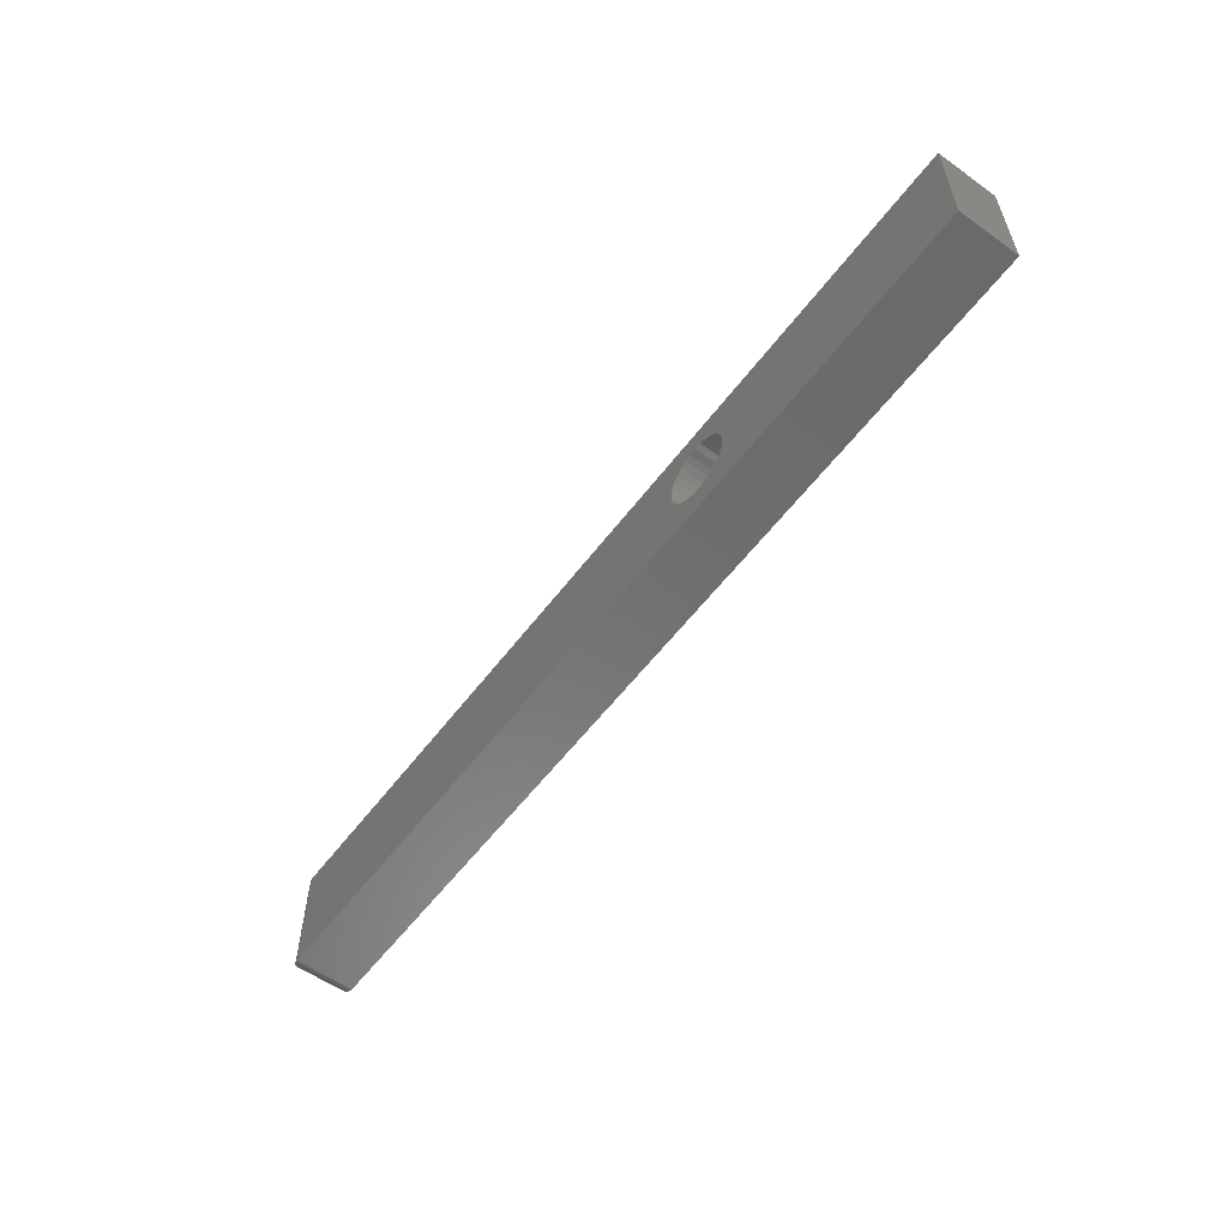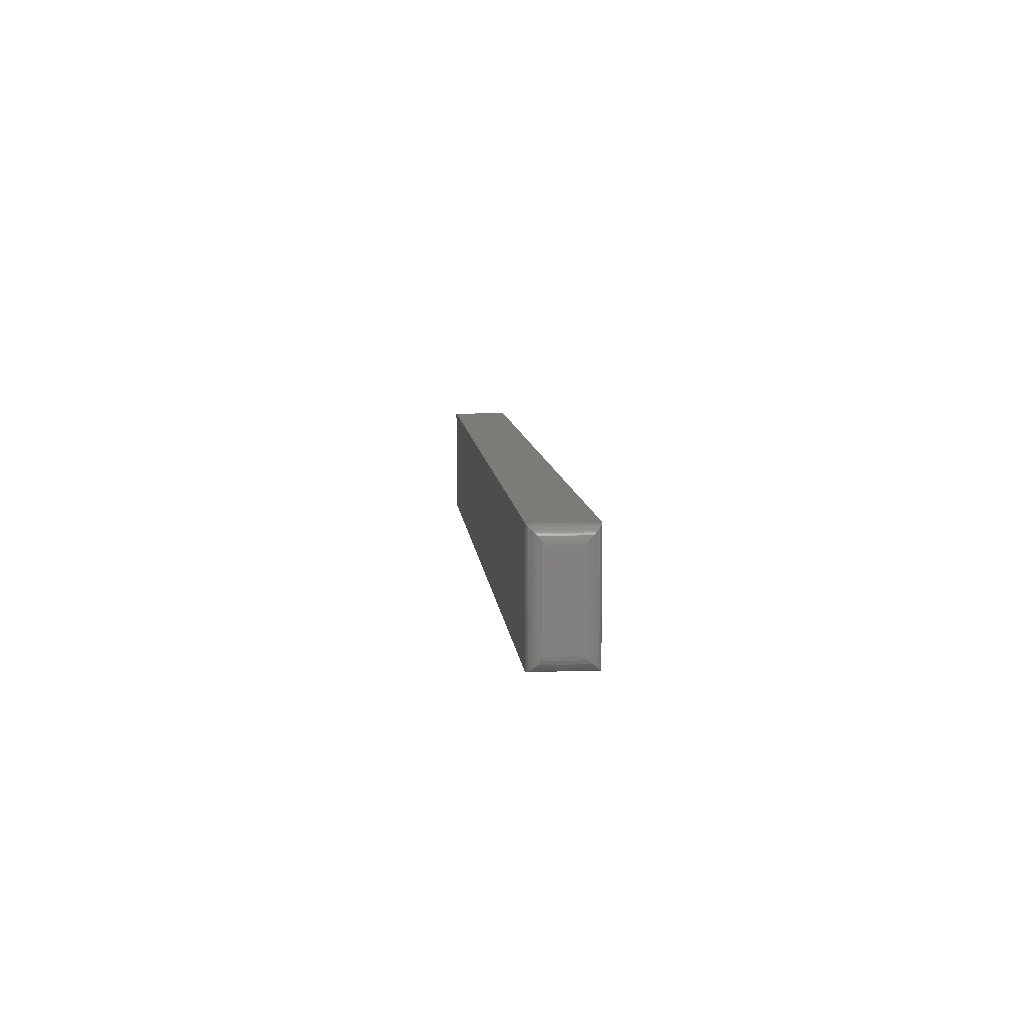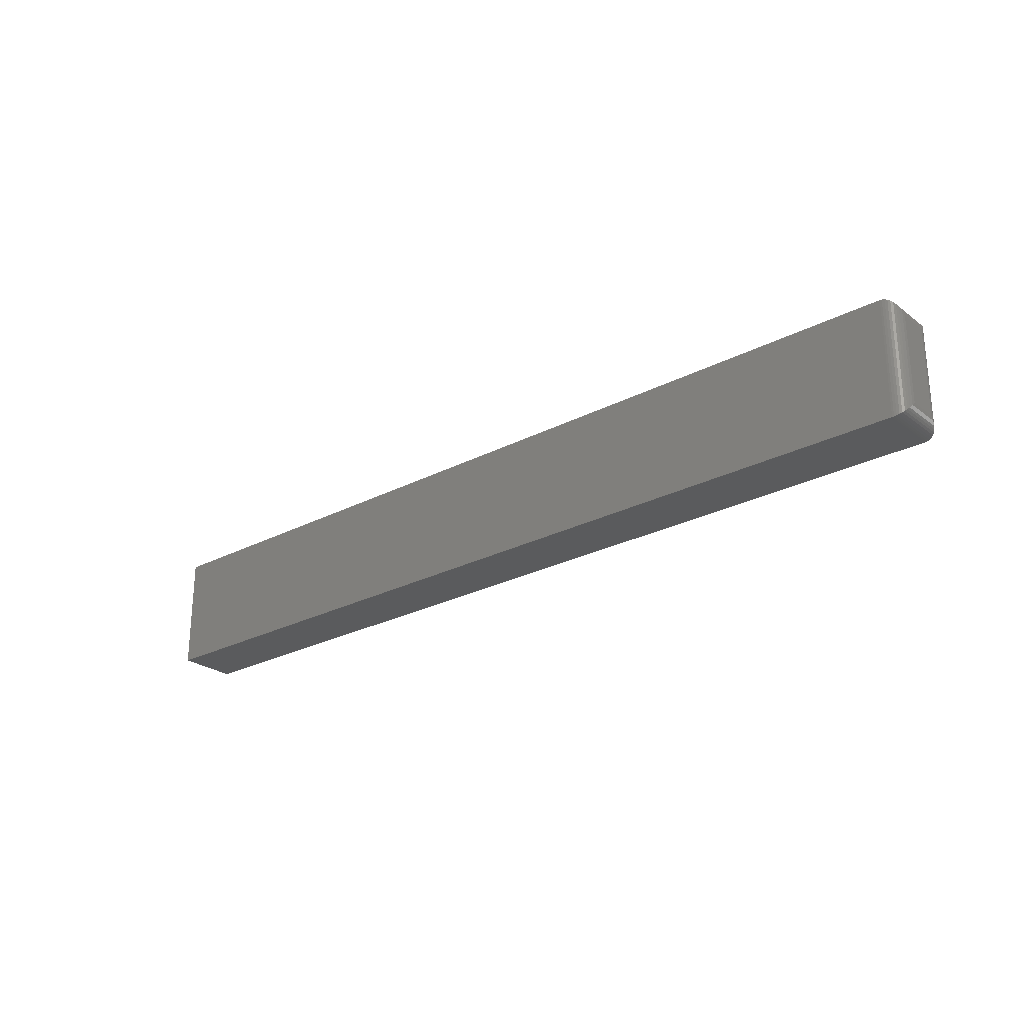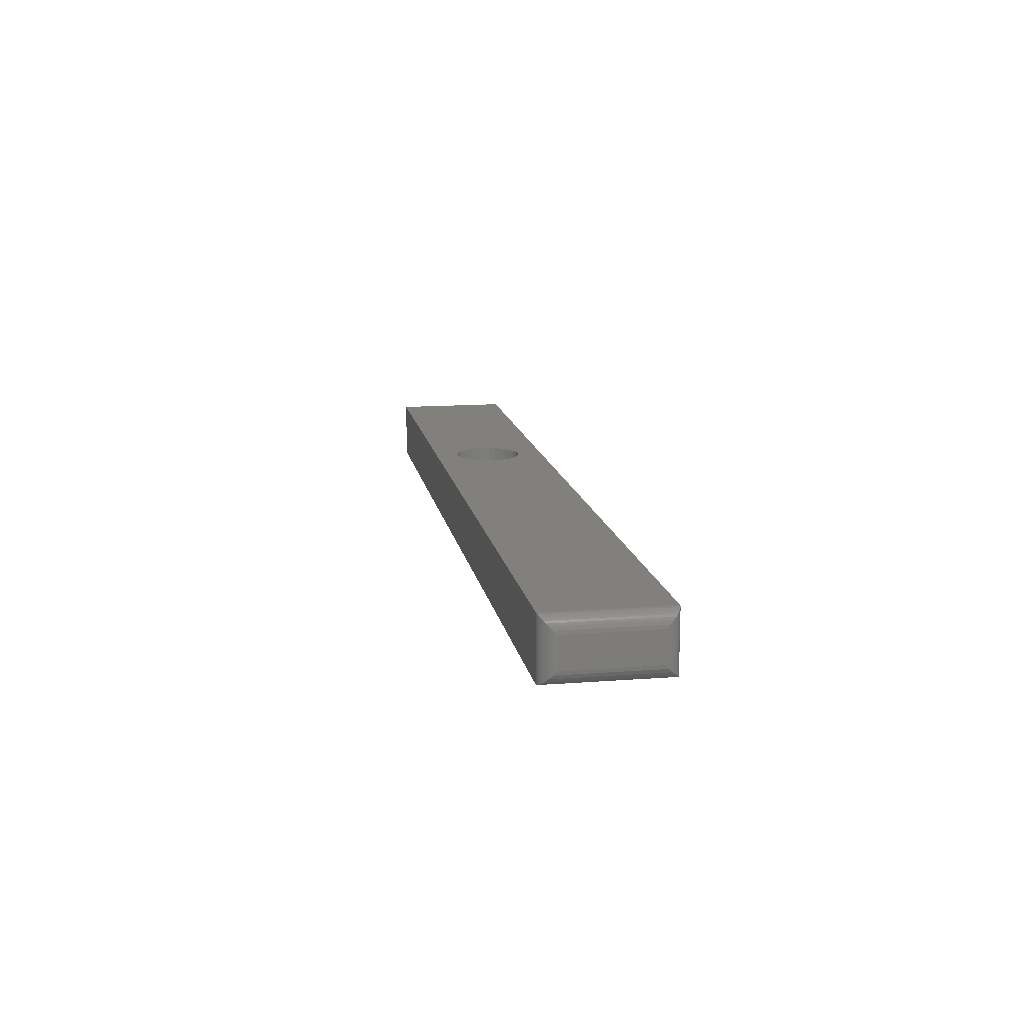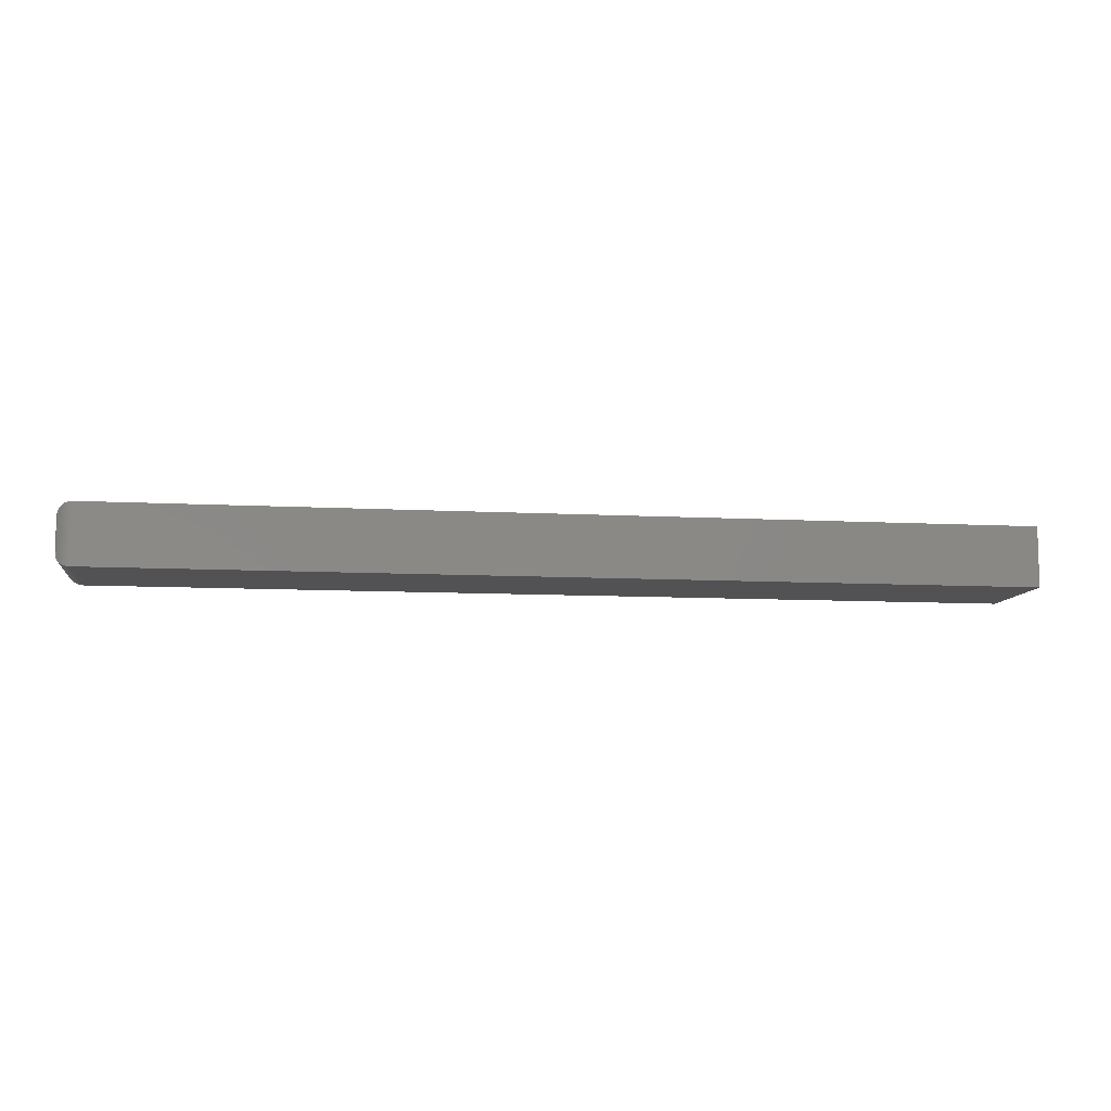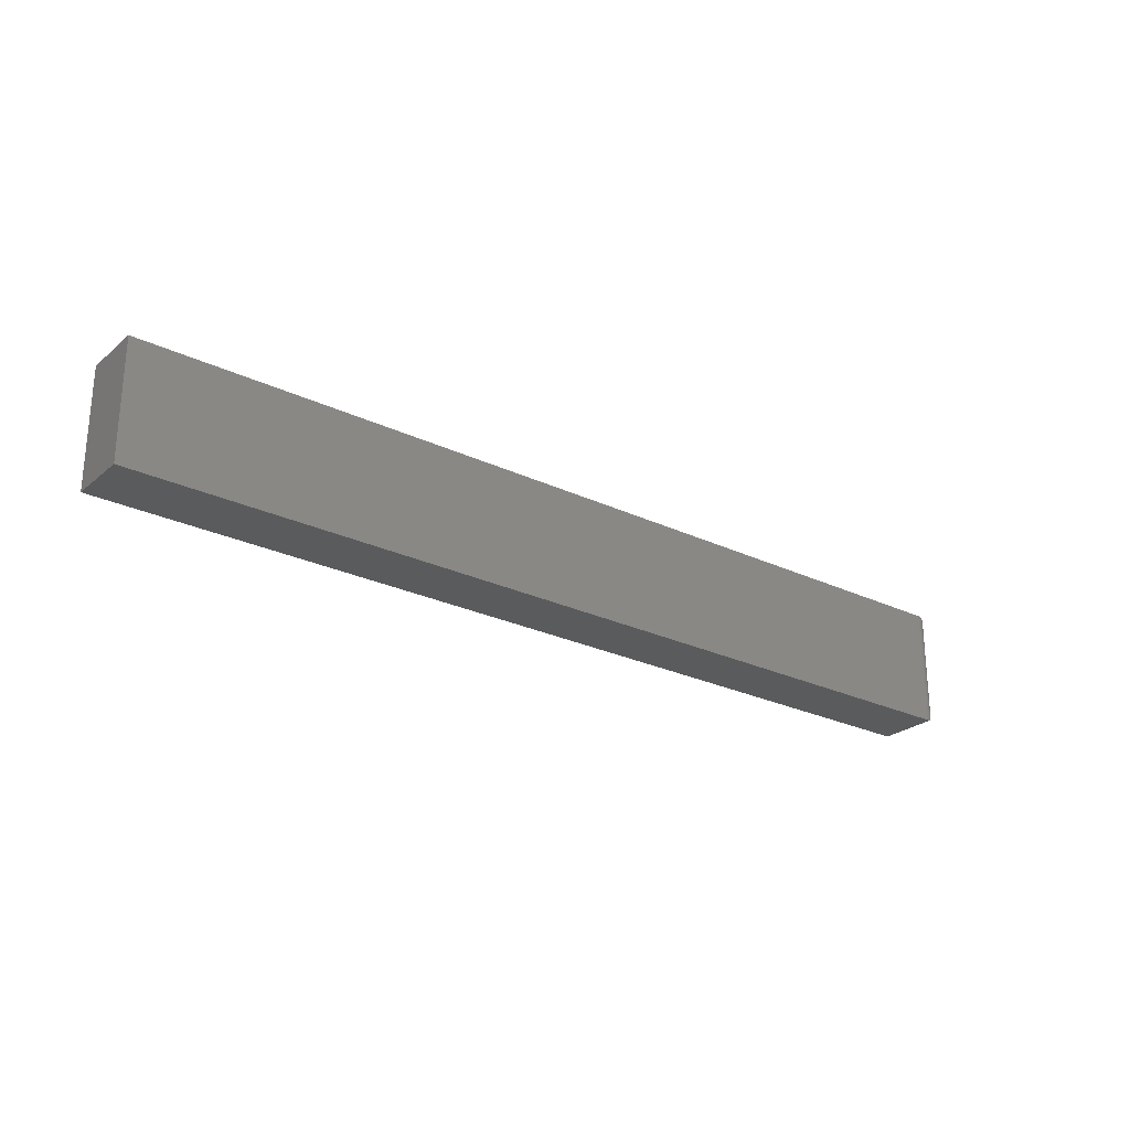
<metadata>
{"format":"stl","ext":"stl","renderer":"f3d","projection":"perspective","resolution":1024,"background":"white","views":[{"elev":-57.0,"azim":53.4,"up":"+Y"},{"elev":8.5,"azim":-95.1,"up":"+Y"},{"elev":-25.4,"azim":-139.9,"up":"+Y"},{"elev":13.8,"azim":-99.8,"up":"+Z"},{"elev":-9.3,"azim":-8.2,"up":"+Z"},{"elev":-25.4,"azim":142.5,"up":"+Y"}]}
</metadata>
<code>
# stl→obj: 108 verts, 212 faces
v -0.2031 0.05987 0.0625
v -0.2031 -0.0625 0.0625
v 0.3906 4.351e-18 0.0625
v 0.3913 0.006931 0.0625
v 0.3933 0.0136 0.0625
v 0.3966 0.01974 0.0625
v 0.401 0.02512 0.0625
v 0.4064 0.02954 0.0625
v 0.4126 0.03282 0.0625
v 0.4192 0.03484 0.0625
v 0.4262 0.03553 0.0625
v 0.75 0.05987 0.0625
v 0.4331 0.03484 0.0625
v 0.4397 0.03282 0.0625
v 0.4459 0.02954 0.0625
v 0.4513 0.02512 0.0625
v 0.4557 0.01974 0.0625
v 0.459 0.0136 0.0625
v 0.461 0.006931 0.0625
v 0.4617 0 0.0625
v 0.461 -0.006931 0.0625
v 0.75 -0.0625 0.0625
v 0.459 -0.0136 0.0625
v 0.4557 -0.01974 0.0625
v 0.4513 -0.02512 0.0625
v 0.4459 -0.02954 0.0625
v 0.4397 -0.03282 0.0625
v 0.4331 -0.03484 0.0625
v 0.4262 -0.03553 0.0625
v 0.4192 -0.03484 0.0625
v 0.4126 -0.03282 0.0625
v 0.4064 -0.02954 0.0625
v 0.401 -0.02512 0.0625
v 0.3966 -0.01974 0.0625
v 0.3933 -0.0136 0.0625
v 0.3913 -0.006931 0.0625
v 0.4262 -0.03553 0.02344
v 0.4331 -0.03484 0.02344
v 0.4397 -0.03282 0.02344
v 0.4459 -0.02954 0.02344
v 0.4513 -0.02512 0.02344
v 0.4557 -0.01974 0.02344
v 0.459 -0.0136 0.02344
v 0.461 -0.006931 0.02344
v 0.4617 0 0.02344
v 0.4192 -0.03484 0.02344
v 0.4126 -0.03282 0.02344
v 0.4064 -0.02954 0.02344
v 0.401 -0.02512 0.02344
v 0.3966 -0.01974 0.02344
v 0.3933 -0.0136 0.02344
v 0.3913 -0.006931 0.02344
v 0.3906 4.351e-18 0.02344
v 0.4262 0.03553 0.02344
v 0.4192 0.03484 0.02344
v 0.4126 0.03282 0.02344
v 0.4064 0.02954 0.02344
v 0.401 0.02512 0.02344
v 0.3966 0.01974 0.02344
v 0.3933 0.0136 0.02344
v 0.3913 0.006931 0.02344
v 0.4331 0.03484 0.02344
v 0.4397 0.03282 0.02344
v 0.4459 0.02954 0.02344
v 0.4513 0.02512 0.02344
v 0.4557 0.01974 0.02344
v 0.459 0.0136 0.02344
v 0.461 0.006931 0.02344
v -0.2031 -0.0625 0
v -0.2031 0.05987 0
v 0.75 -0.0625 0
v 0.75 0.05987 0
v -0.2188 0.04424 0.04688
v -0.2188 0.04424 0.01562
v -0.2188 -0.04688 0.04688
v -0.2188 -0.04688 0.01562
v -0.2183 0.04791 0.01195
v -0.2183 -0.05055 0.01195
v -0.2099 0.05833 0.001535
v -0.2121 -0.05969 0.002811
v -0.2121 0.05706 0.002811
v -0.214 -0.05808 0.004419
v -0.214 0.05545 0.004419
v -0.2157 -0.05619 0.006313
v -0.2157 0.05356 0.006313
v -0.217 -0.05406 0.008436
v -0.217 0.05143 0.008436
v -0.2051 0.05975 0.0001198
v -0.2051 -0.06238 0.0001198
v -0.2075 0.05924 0.0006303
v -0.2075 -0.06187 0.0006303
v -0.2099 -0.06096 0.001535
v -0.2183 -0.05055 0.05055
v -0.2121 -0.05969 0.05969
v -0.214 -0.05808 0.05808
v -0.2157 -0.05619 0.05619
v -0.217 -0.05406 0.05406
v -0.2051 -0.06238 0.06238
v -0.2075 -0.06187 0.06187
v -0.2099 -0.06096 0.06096
v -0.2183 0.04791 0.05055
v -0.217 0.05143 0.05406
v -0.2157 0.05356 0.05619
v -0.214 0.05545 0.05808
v -0.2121 0.05706 0.05969
v -0.2051 0.05975 0.06238
v -0.2075 0.05924 0.06187
v -0.2099 0.05833 0.06096
f 1 2 3
f 1 3 4
f 1 4 5
f 1 5 6
f 1 6 7
f 1 7 8
f 1 8 9
f 1 9 10
f 1 10 11
f 1 11 12
f 12 11 13
f 12 13 14
f 12 14 15
f 12 15 16
f 12 16 17
f 12 17 18
f 12 18 19
f 12 19 20
f 12 20 21
f 22 12 21
f 22 21 23
f 22 23 24
f 22 24 25
f 22 25 26
f 22 26 27
f 22 27 28
f 22 28 29
f 22 29 2
f 2 29 30
f 2 30 31
f 2 31 32
f 2 32 33
f 2 33 34
f 2 34 35
f 2 35 36
f 2 36 3
f 37 28 38
f 38 28 27
f 38 27 39
f 39 27 26
f 39 26 40
f 40 26 25
f 40 25 41
f 41 25 24
f 41 24 42
f 42 24 23
f 42 23 43
f 43 23 21
f 43 21 44
f 44 21 20
f 44 20 45
f 28 37 29
f 29 37 46
f 29 46 30
f 30 46 47
f 30 47 31
f 31 47 48
f 31 48 32
f 32 48 49
f 32 49 33
f 33 49 50
f 33 50 34
f 34 50 51
f 34 51 35
f 35 51 52
f 35 52 36
f 36 52 53
f 36 53 3
f 54 10 55
f 55 10 9
f 55 9 56
f 56 9 8
f 56 8 57
f 57 8 7
f 57 7 58
f 58 7 6
f 58 6 59
f 59 6 5
f 59 5 60
f 60 5 4
f 60 4 61
f 61 4 3
f 61 3 53
f 10 54 11
f 11 54 62
f 11 62 13
f 13 62 63
f 13 63 14
f 14 63 64
f 14 64 15
f 15 64 65
f 15 65 16
f 16 65 66
f 16 66 17
f 17 66 67
f 17 67 18
f 18 67 68
f 18 68 19
f 19 68 45
f 19 45 20
f 54 55 56
f 62 54 56
f 62 56 63
f 63 56 57
f 63 57 64
f 64 57 58
f 64 58 65
f 65 58 59
f 65 59 66
f 66 59 60
f 66 60 67
f 67 60 61
f 67 61 68
f 44 51 43
f 43 51 50
f 43 50 42
f 42 50 49
f 42 49 41
f 41 49 48
f 41 48 40
f 40 48 47
f 40 47 39
f 39 47 46
f 39 46 37
f 39 37 38
f 68 61 45
f 45 61 53
f 45 53 44
f 44 53 52
f 44 52 51
f 69 70 71
f 71 70 72
f 73 74 75
f 75 74 76
f 12 72 1
f 1 72 70
f 2 69 22
f 22 69 71
f 76 77 78
f 76 74 77
f 79 80 81
f 81 80 82
f 81 82 83
f 83 82 84
f 83 84 85
f 85 84 86
f 85 86 87
f 87 86 78
f 87 78 77
f 70 69 88
f 88 69 89
f 88 89 90
f 90 89 91
f 90 91 79
f 79 91 92
f 79 92 80
f 75 78 93
f 75 76 78
f 92 94 80
f 80 94 95
f 80 95 82
f 82 95 96
f 82 96 84
f 84 96 97
f 84 97 86
f 86 97 93
f 86 93 78
f 69 2 89
f 89 2 98
f 89 98 91
f 91 98 99
f 91 99 92
f 92 99 100
f 92 100 94
f 73 93 101
f 73 75 93
f 101 93 97
f 101 97 102
f 102 97 96
f 102 96 103
f 103 96 95
f 103 95 104
f 104 95 94
f 104 94 105
f 105 94 100
f 2 1 98
f 98 1 106
f 98 106 99
f 99 106 107
f 99 107 100
f 100 107 108
f 100 108 105
f 74 101 77
f 74 73 101
f 77 101 102
f 77 102 87
f 87 102 103
f 87 103 85
f 85 103 104
f 85 104 83
f 83 104 105
f 83 105 81
f 81 105 108
f 1 70 106
f 106 70 88
f 106 88 107
f 107 88 90
f 107 90 108
f 108 90 79
f 108 79 81
f 22 71 12
f 12 71 72

</code>
